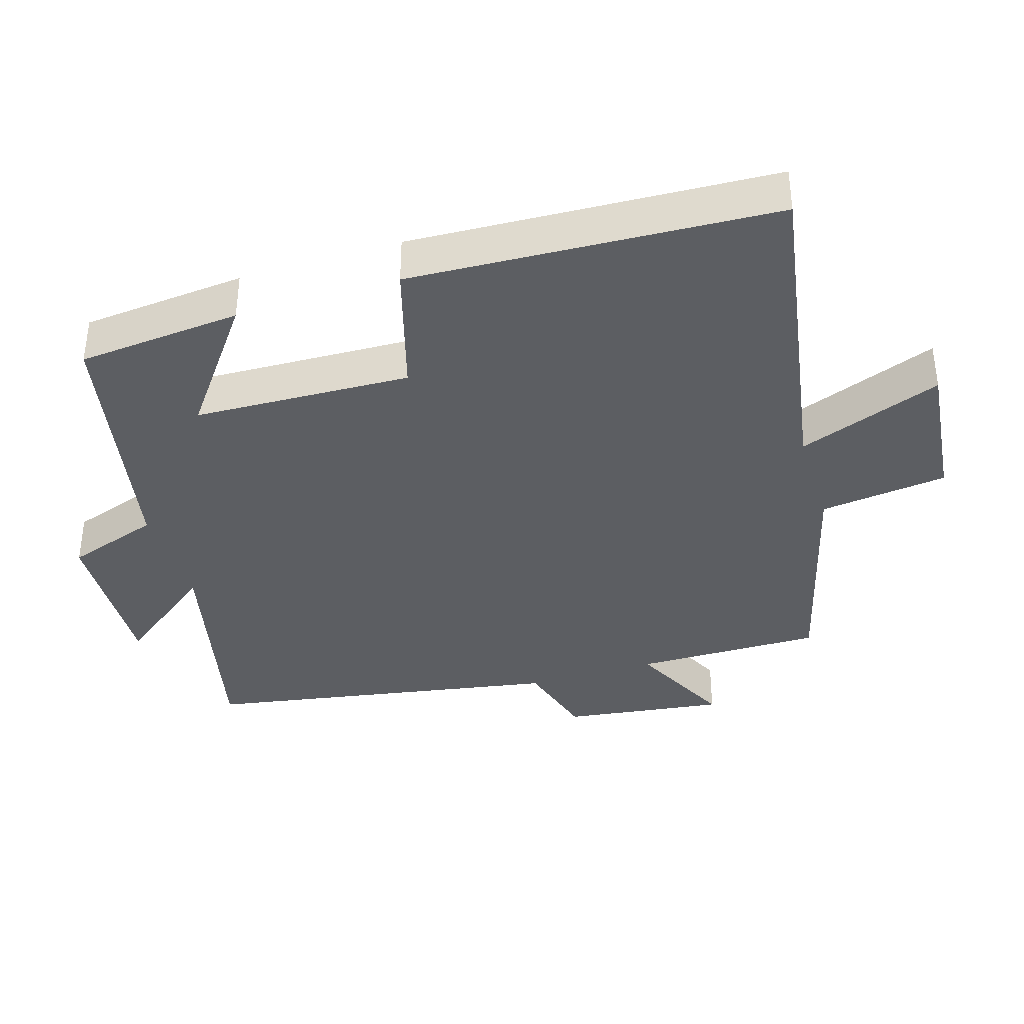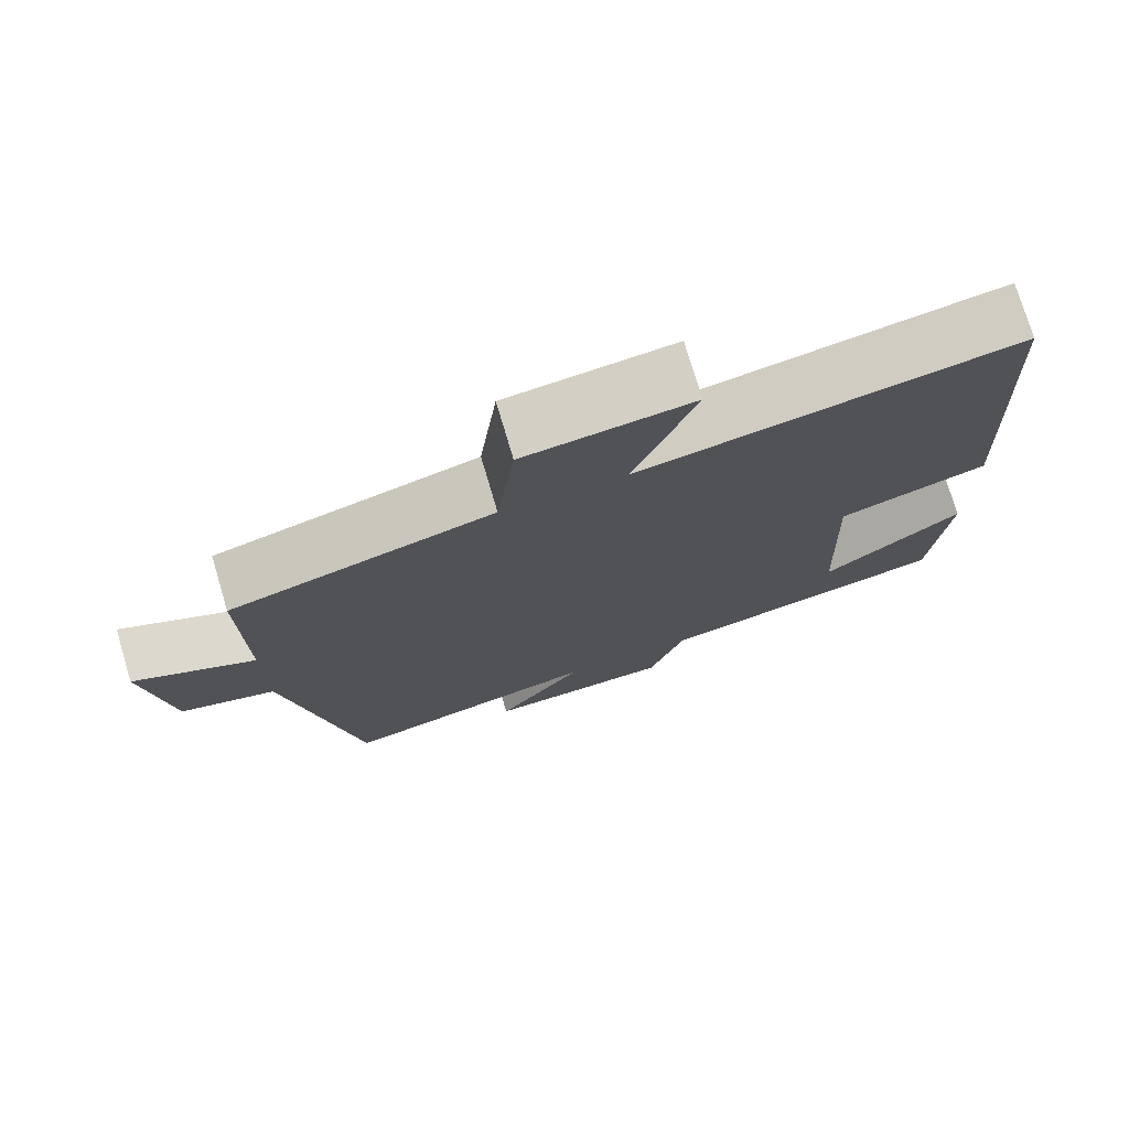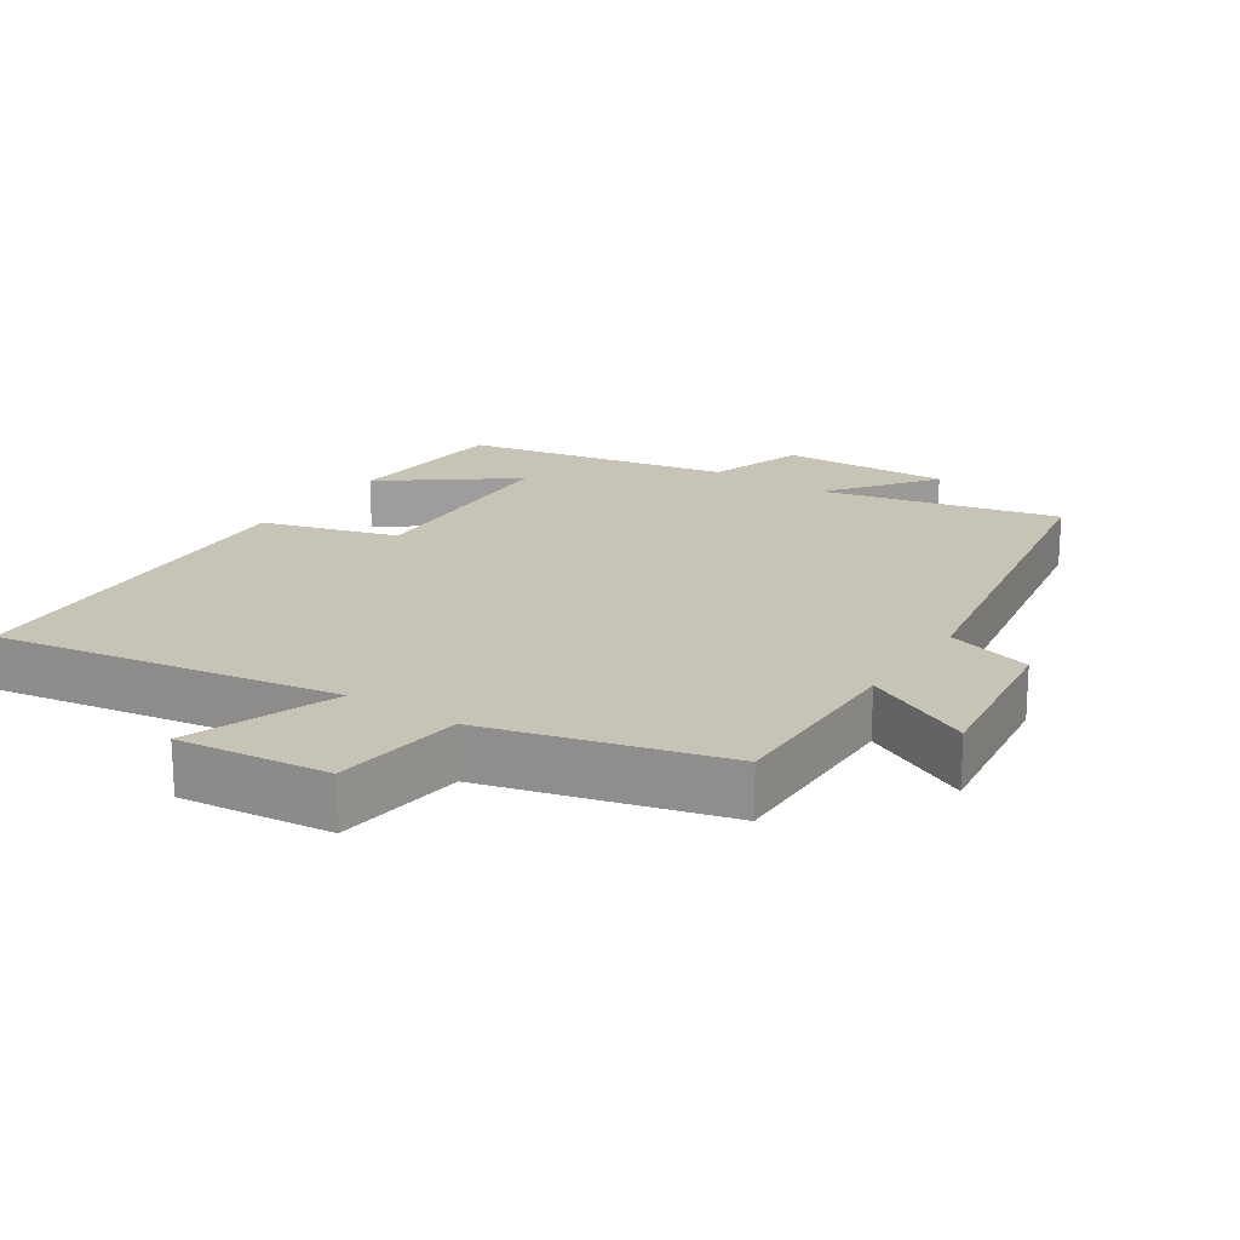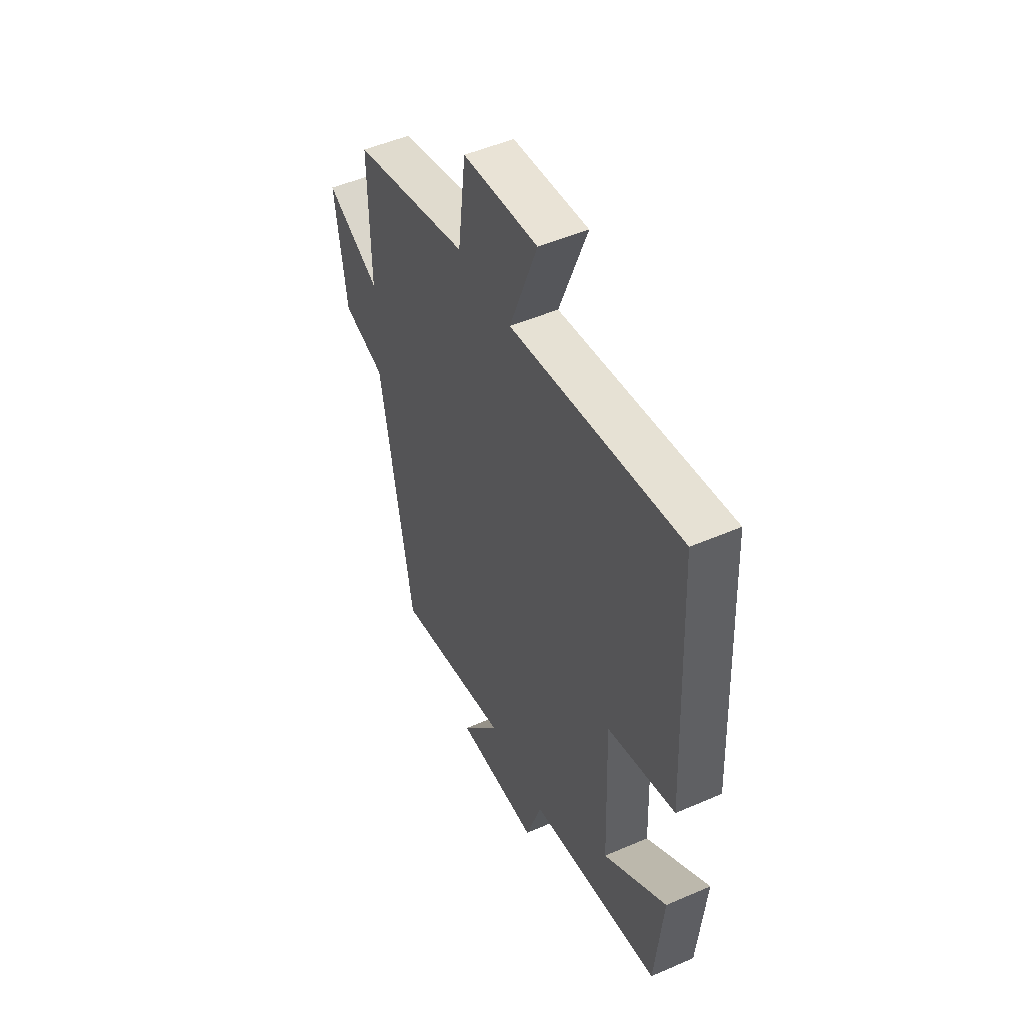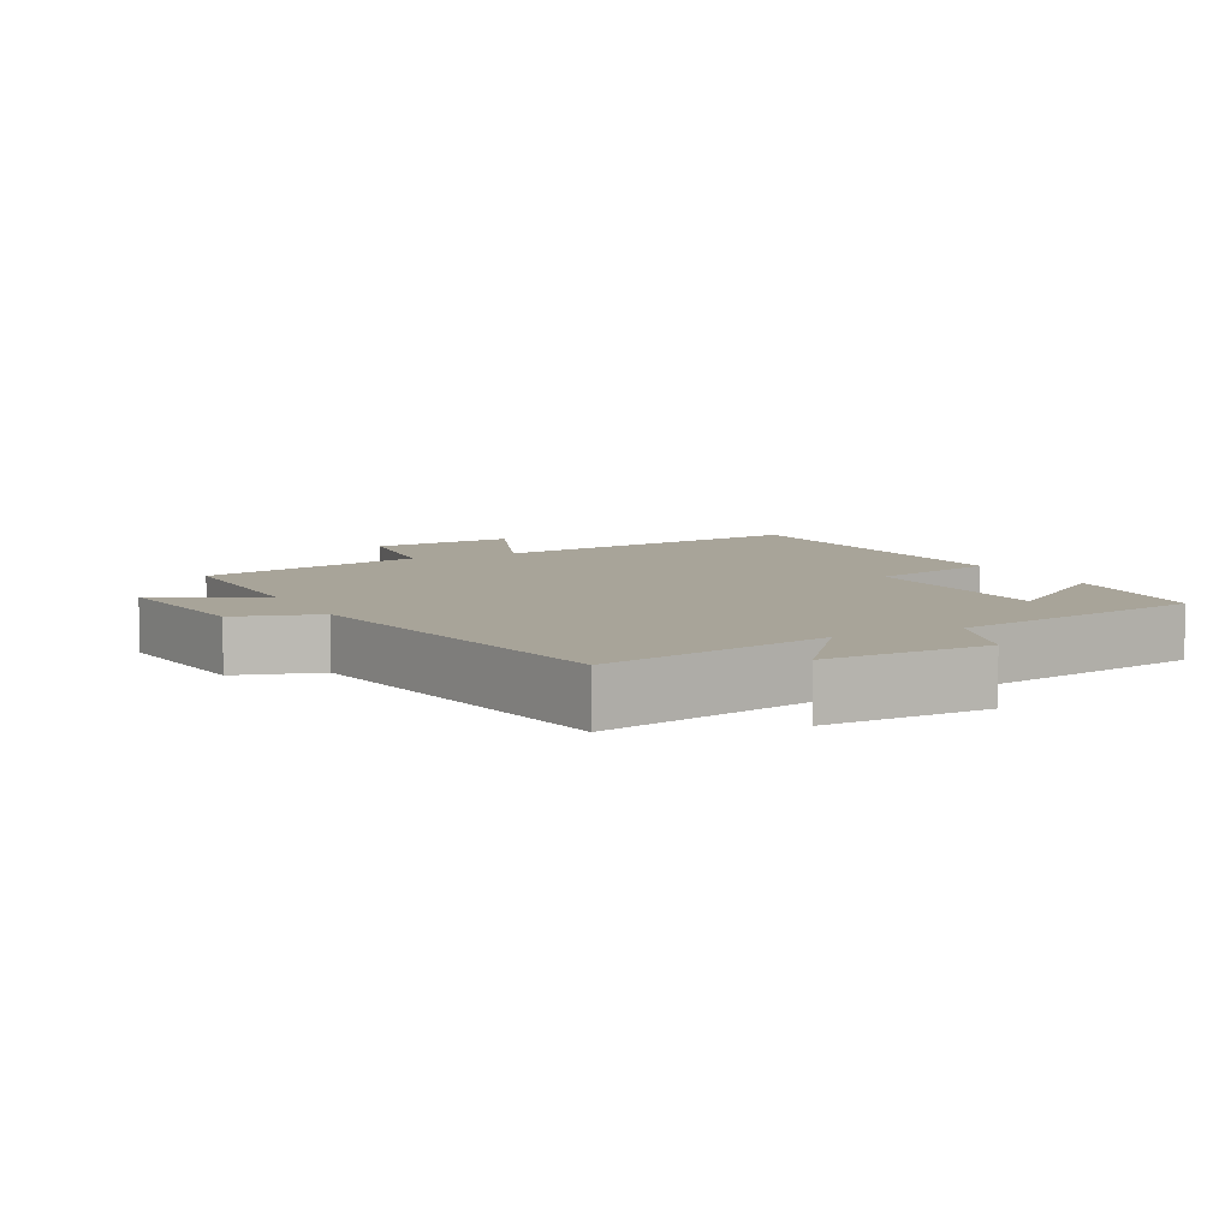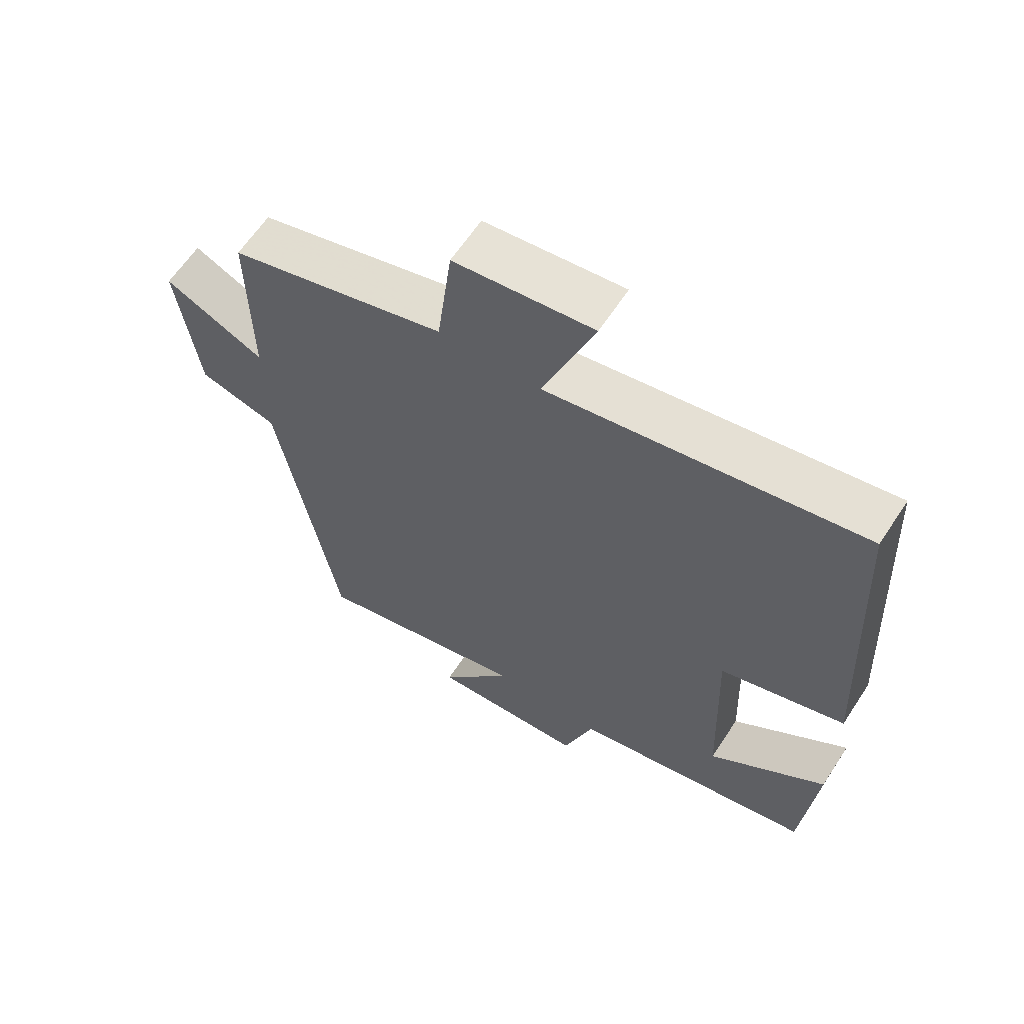
<metadata>
{"format":"obj","ext":"obj","renderer":"f3d","projection":"perspective","resolution":1024,"background":"white","views":[{"elev":-37.5,"azim":-72.7,"up":"+Y"},{"elev":75.4,"azim":163.4,"up":"+Z"},{"elev":19.8,"azim":33.5,"up":"+Y"},{"elev":50.2,"azim":-115.4,"up":"+Z"},{"elev":7.1,"azim":153.6,"up":"+Y"},{"elev":62.5,"azim":-146.8,"up":"+Z"}]}
</metadata>
<code>
v 0.408 0.07 -0.579
v 0.072 0.07 -0.5
v 0.184 0.07 -0.647
v -0.056 0.07 -0.637
v -0.102 0.07 -0.5
v -0.479 0.07 -0.423
v -0.5 0.07 -0.184
v -0.32 0.07 -0.319
v -0.308 0.07 -0.003
v -0.5 0.07 0.054
v -0.473 0.07 0.583
v 0.01 0.07 0.5
v -0.069 0.07 0.71
v 0.145 0.07 0.686
v 0.168 0.07 0.5
v 0.503 0.07 0.41
v 0.5 0.07 0.137
v 0.654 0.07 0.212
v 0.622 0.07 -0.024
v 0.5 0.07 -0.059
v 0.408 0 -0.579
v 0.072 0 -0.5
v 0.184 0 -0.647
v -0.056 0 -0.637
v -0.102 0 -0.5
v -0.479 0 -0.423
v -0.5 0 -0.184
v -0.32 0 -0.319
v -0.308 0 -0.003
v -0.5 0 0.054
v -0.473 0 0.583
v 0.01 0 0.5
v -0.069 0 0.71
v 0.145 0 0.686
v 0.168 0 0.5
v 0.503 0 0.41
v 0.5 0 0.137
v 0.654 0 0.212
v 0.622 0 -0.024
v 0.5 0 -0.059
f 17 18 19 20
f 17 20 1 2
f 15 16 17 2
f 12 13 14 15
f 12 15 2
f 9 10 11 12
f 8 9 12 2
f 5 6 7 8
f 5 8 2 3
f 3 4 5
f 40 39 38 37
f 22 21 40 37
f 22 37 36 35
f 35 34 33 32
f 22 35 32
f 32 31 30 29
f 22 32 29 28
f 28 27 26 25
f 23 22 28 25
f 25 24 23
f 1 21 22 2
f 2 22 23 3
f 3 23 24 4
f 4 24 25 5
f 5 25 26 6
f 6 26 27 7
f 7 27 28 8
f 8 28 29 9
f 9 29 30 10
f 10 30 31 11
f 11 31 32 12
f 12 32 33 13
f 13 33 34 14
f 14 34 35 15
f 15 35 36 16
f 16 36 37 17
f 17 37 38 18
f 18 38 39 19
f 19 39 40 20
f 20 40 21 1

</code>
